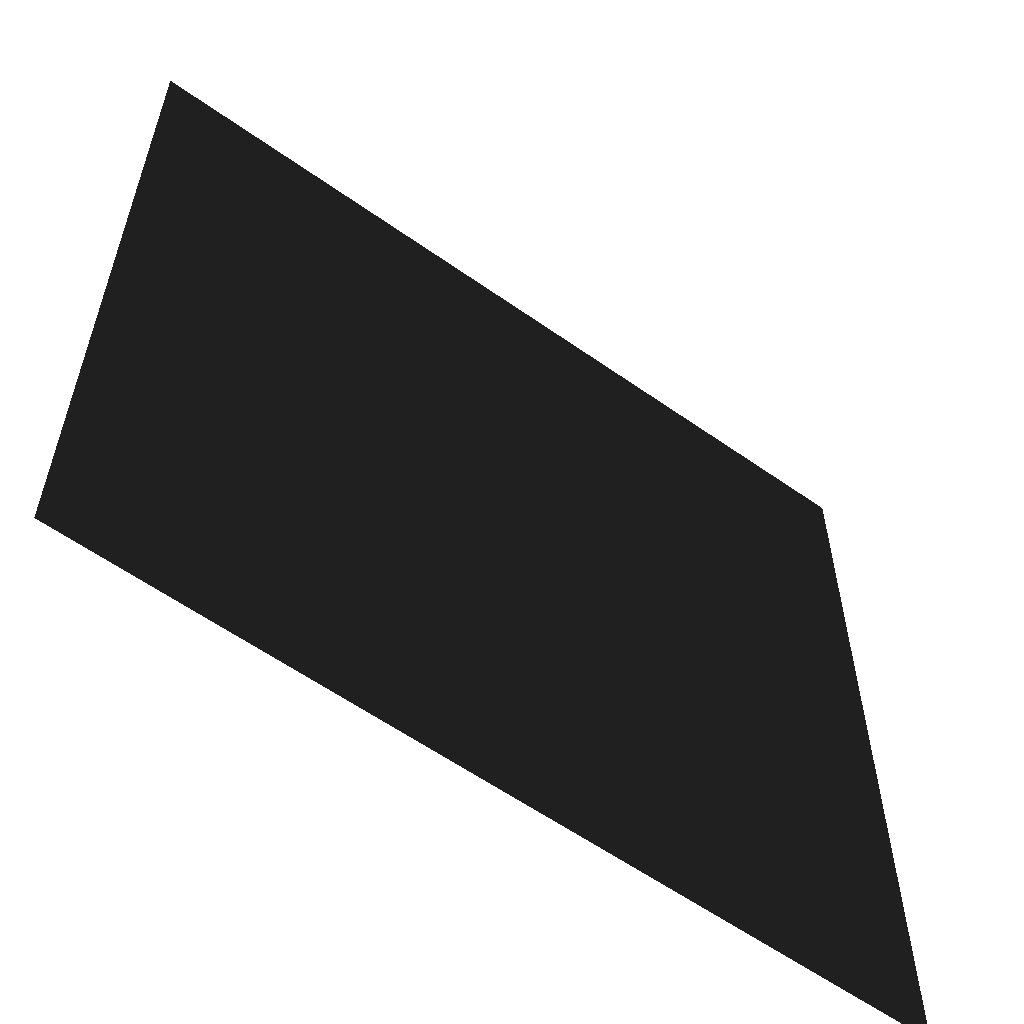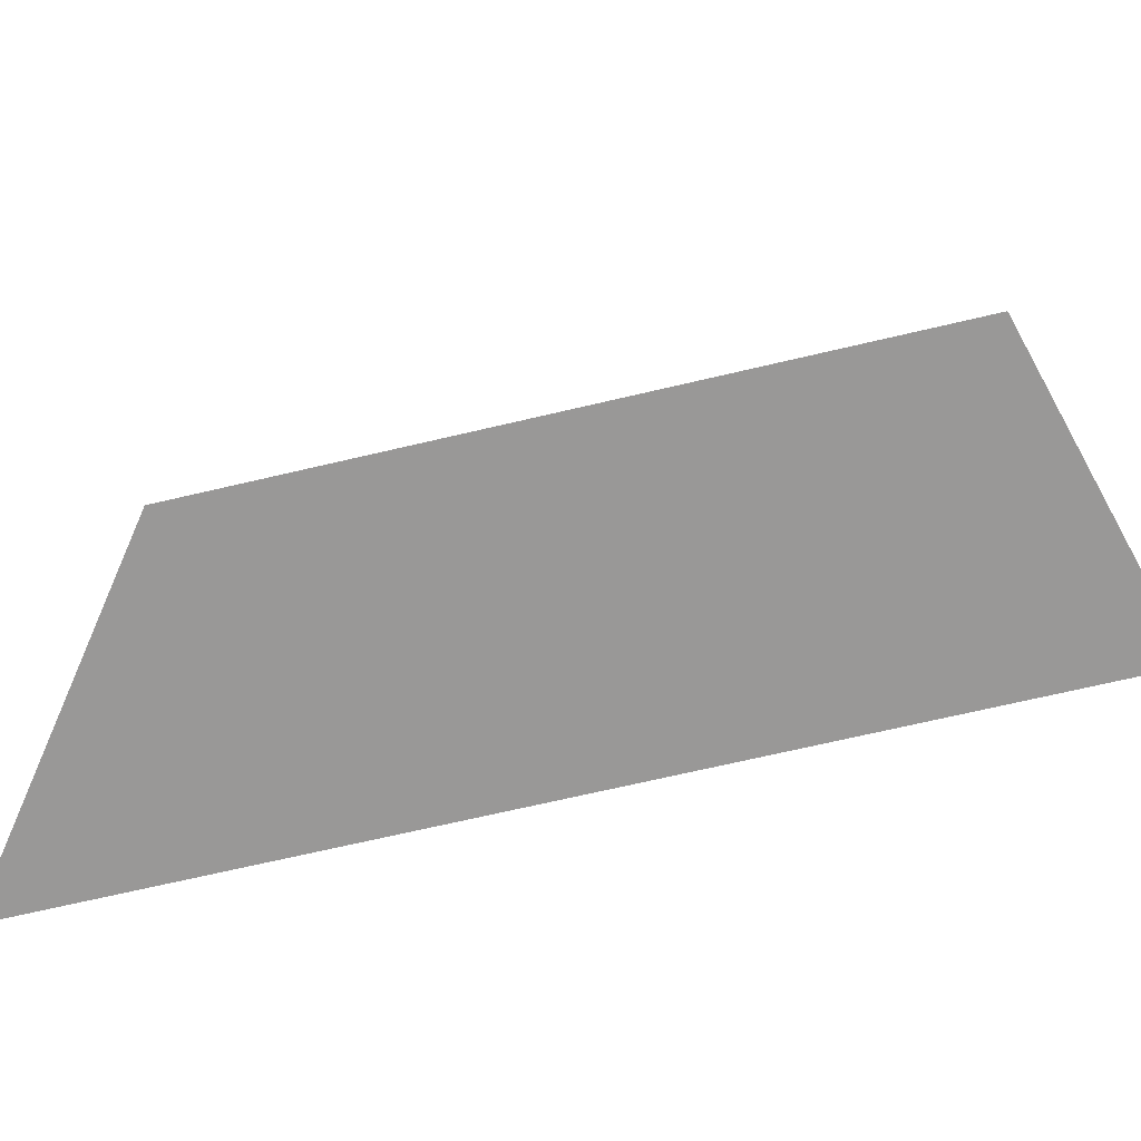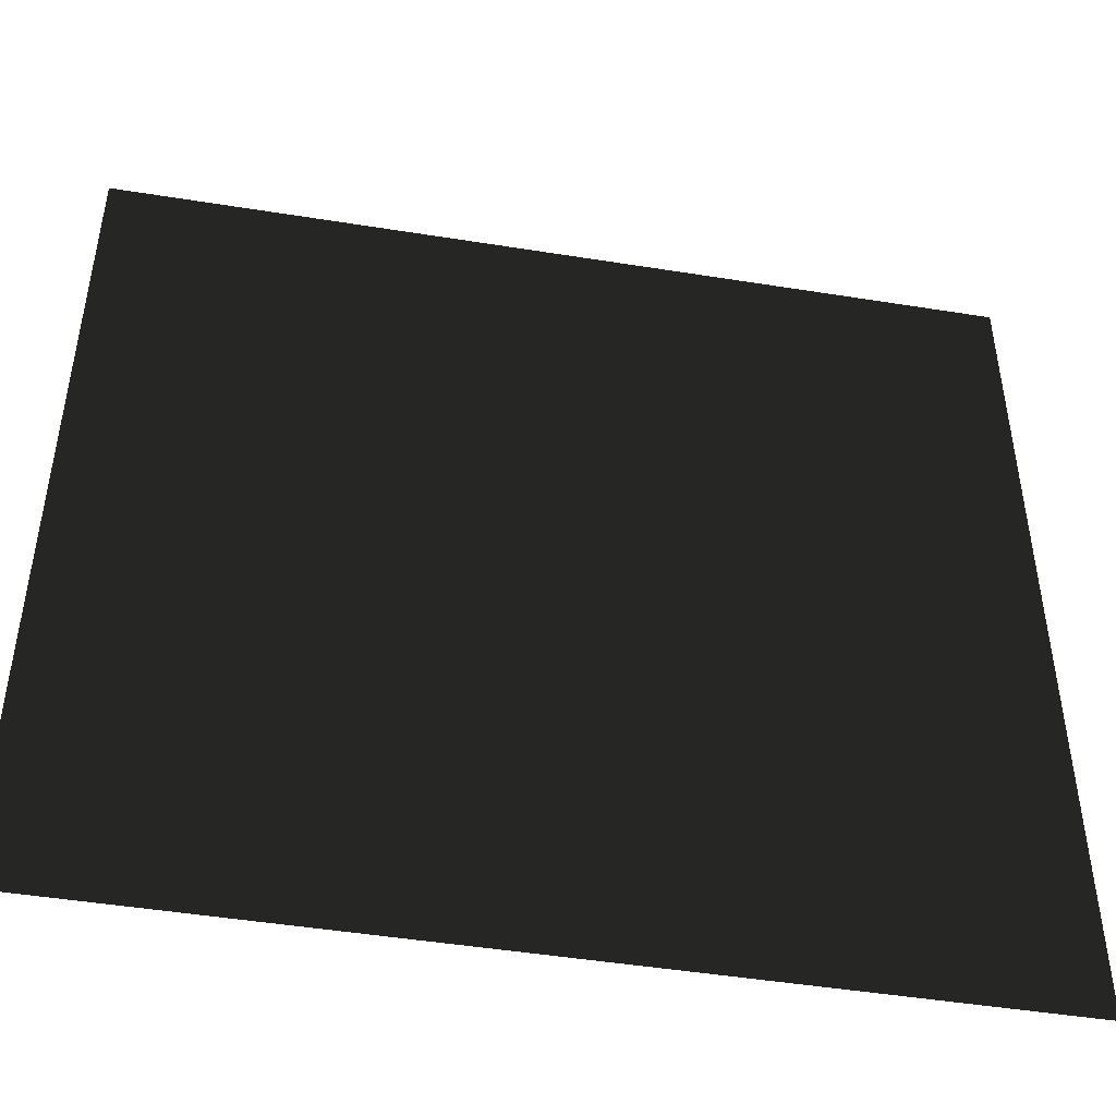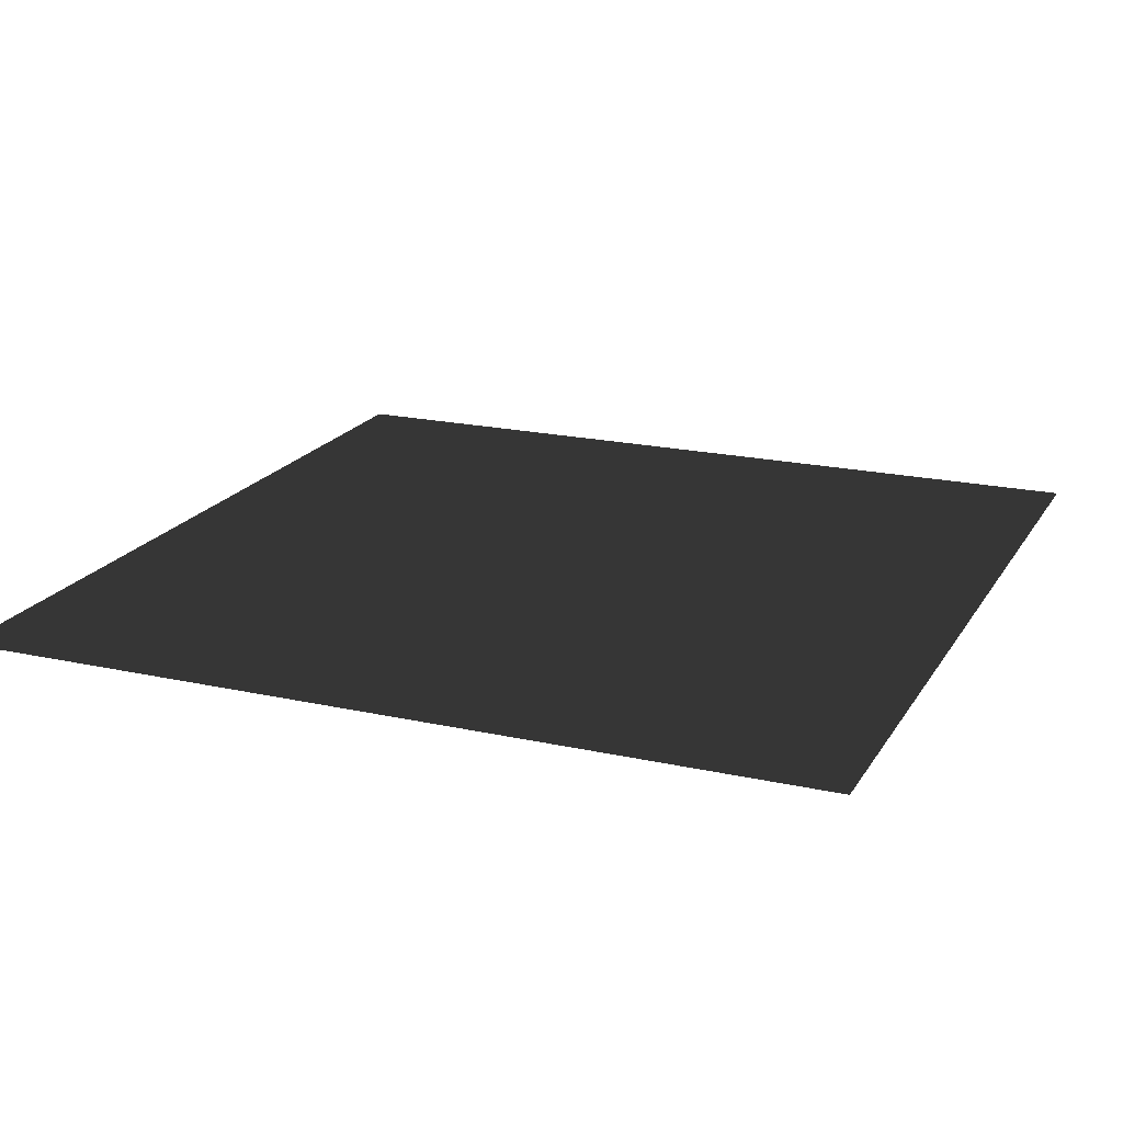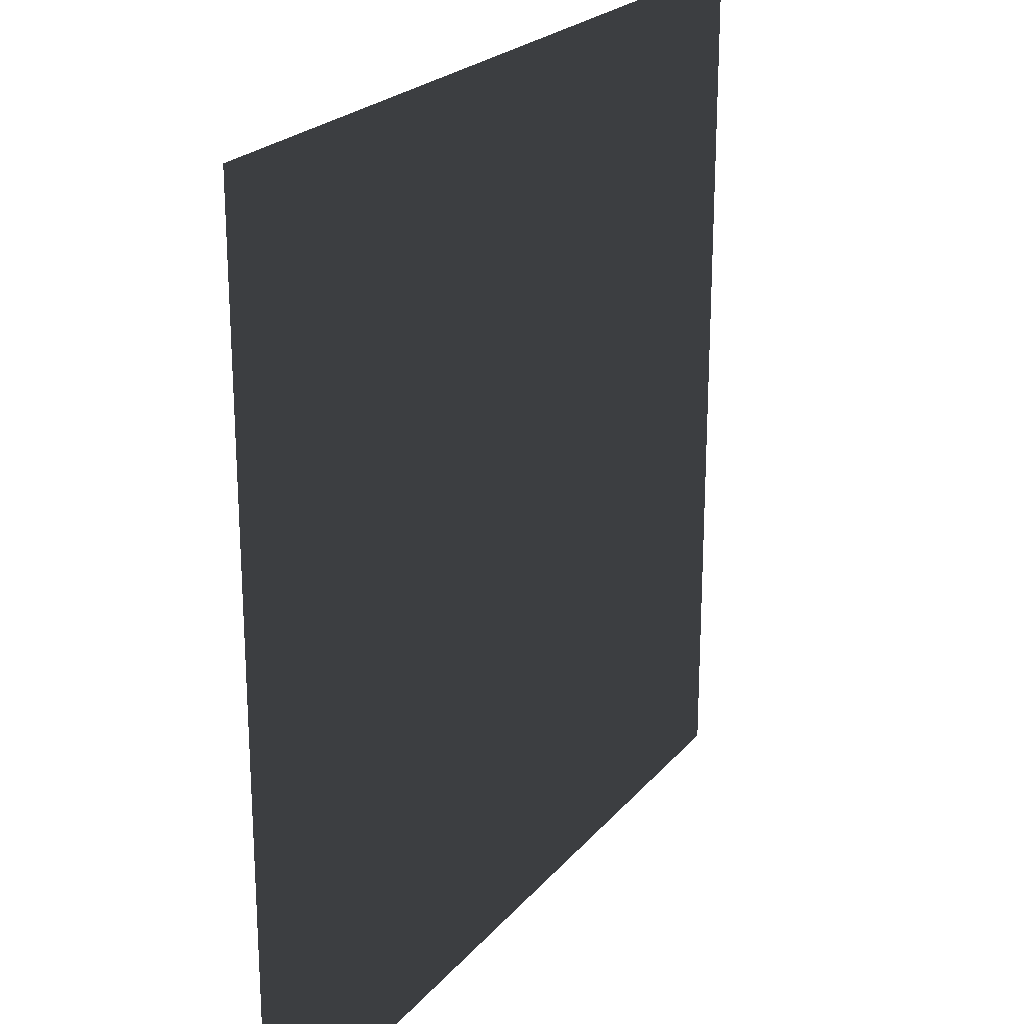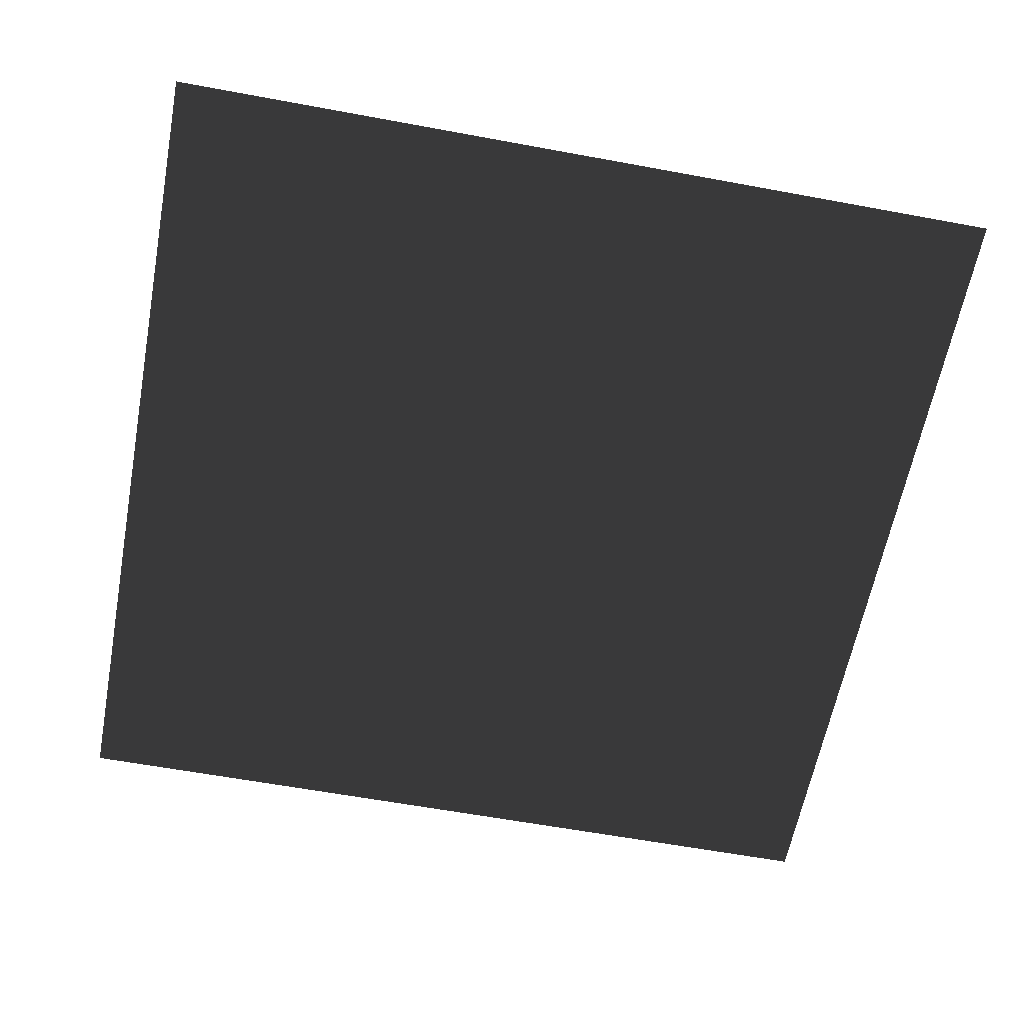
<metadata>
{"format":"obj","ext":"obj","renderer":"f3d","projection":"perspective","resolution":1024,"background":"white","views":[{"elev":-59.0,"azim":143.9,"up":"+Z"},{"elev":-68.7,"azim":13.3,"up":"+Z"},{"elev":-47.2,"azim":169.7,"up":"+Z"},{"elev":19.5,"azim":112.6,"up":"+Y"},{"elev":22.7,"azim":-61.0,"up":"+Z"},{"elev":-61.0,"azim":79.3,"up":"+Y"}]}
</metadata>
<code>
v -6.911e-05 9.785e-05 157.5
v 157.5 -0.0002634 -1.244e-05
v -6.911e-05 9.785e-05 -4.976e-05
v 157.5 -0.0001508 157.5
g B2_BricksWall_7680_21
f 1 3 2
f 2 4 1

</code>
